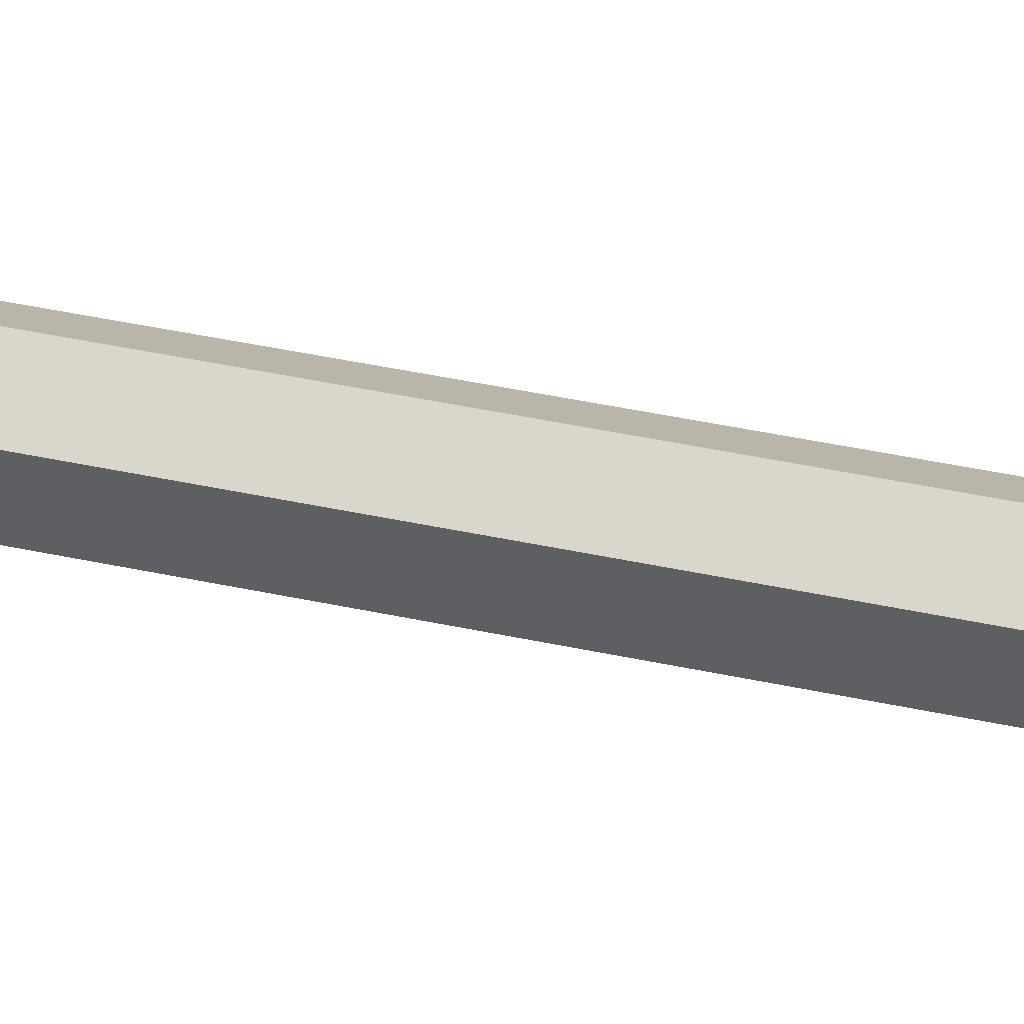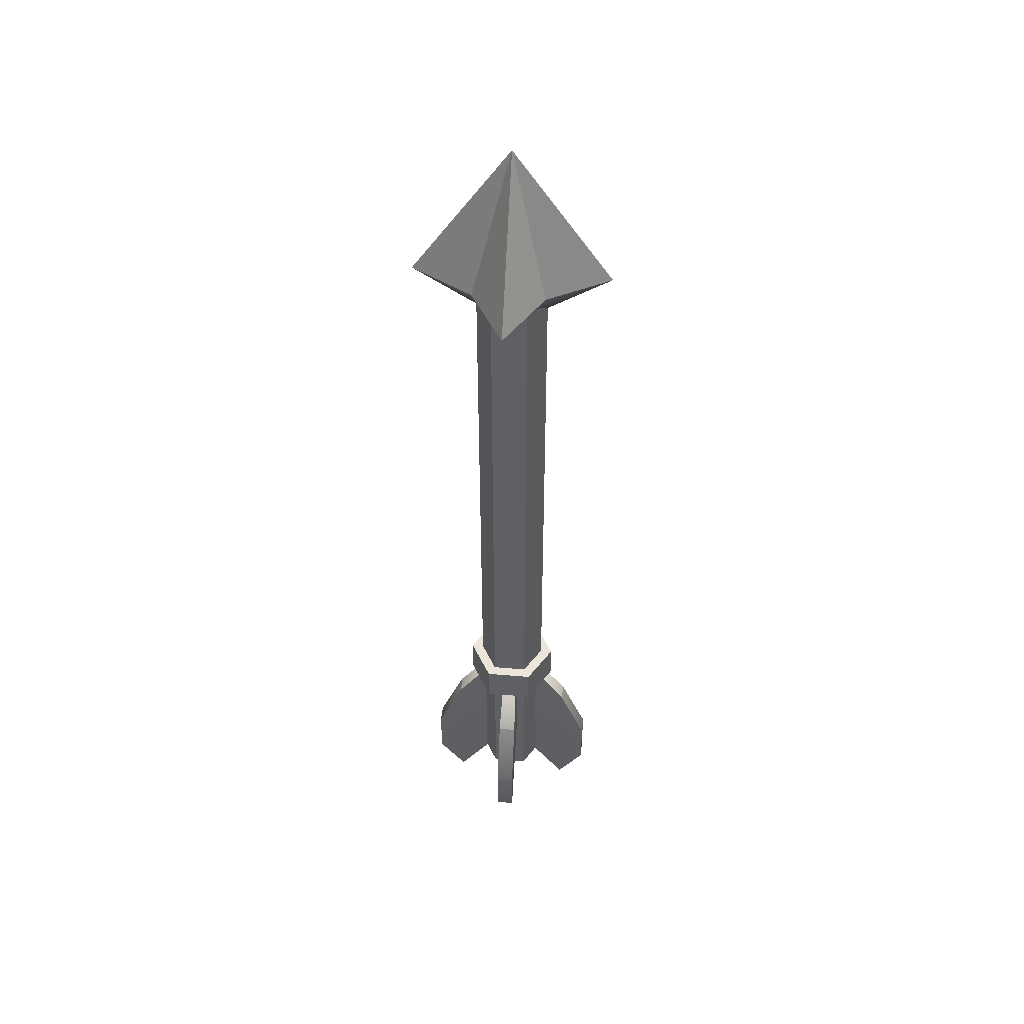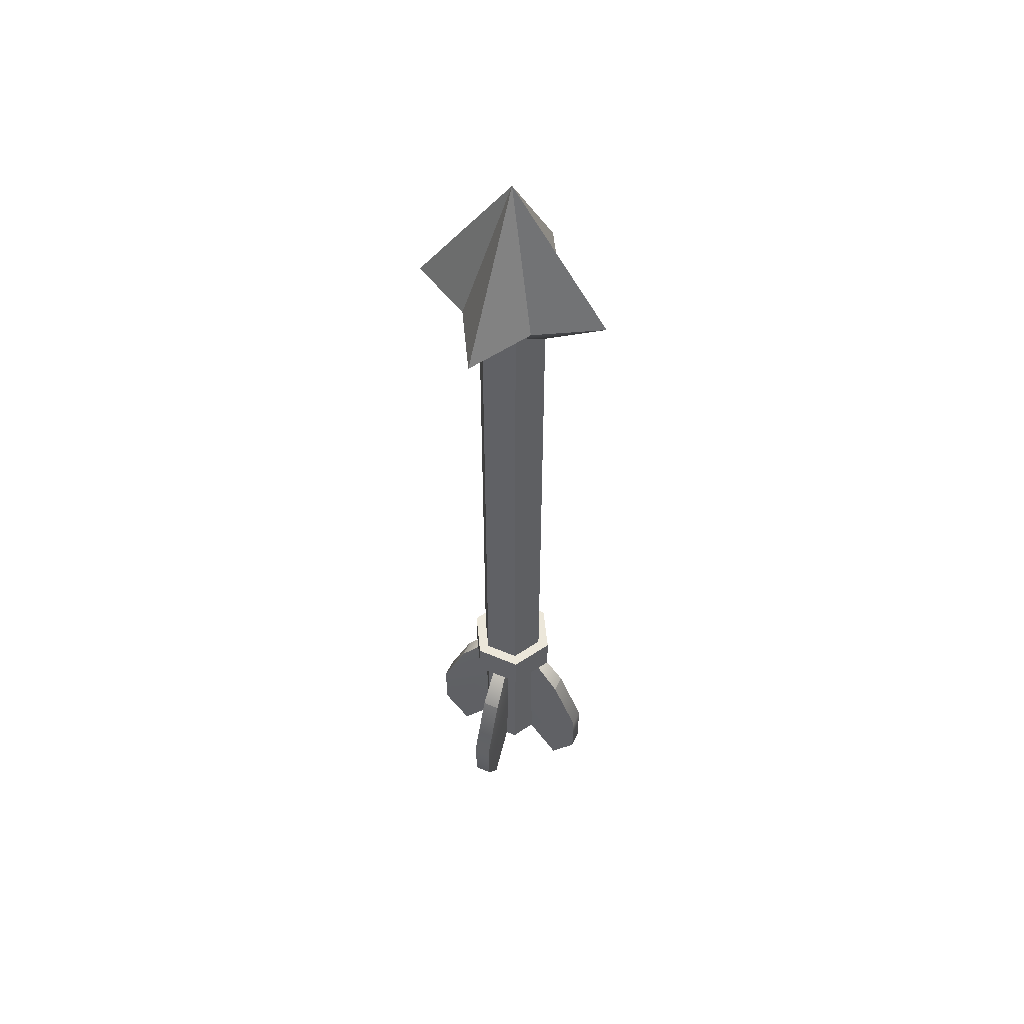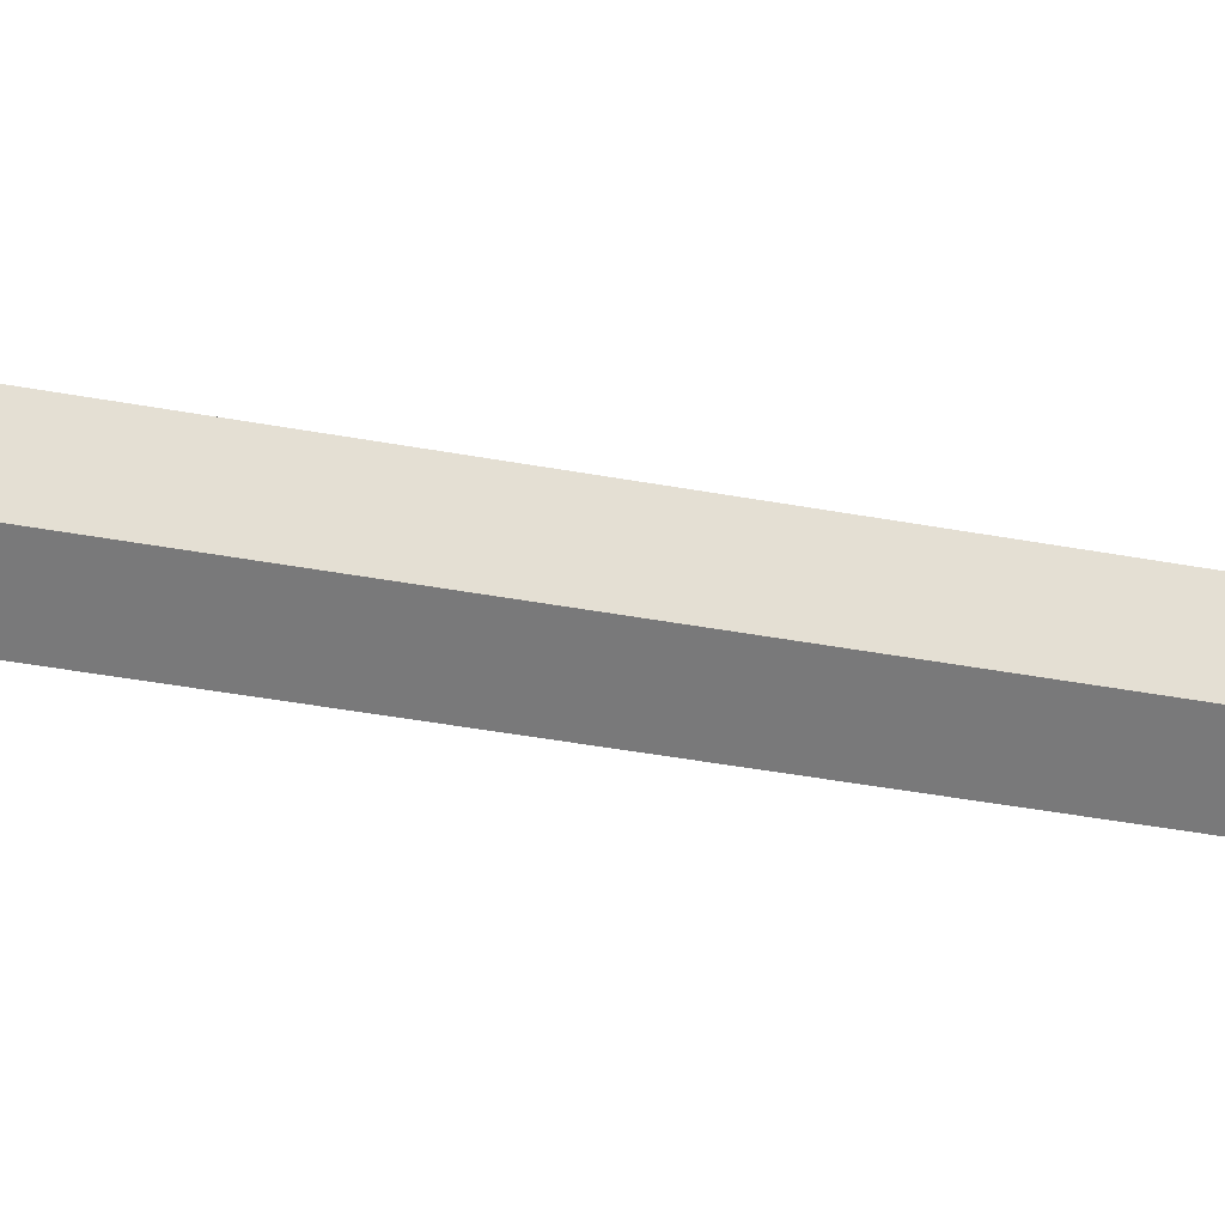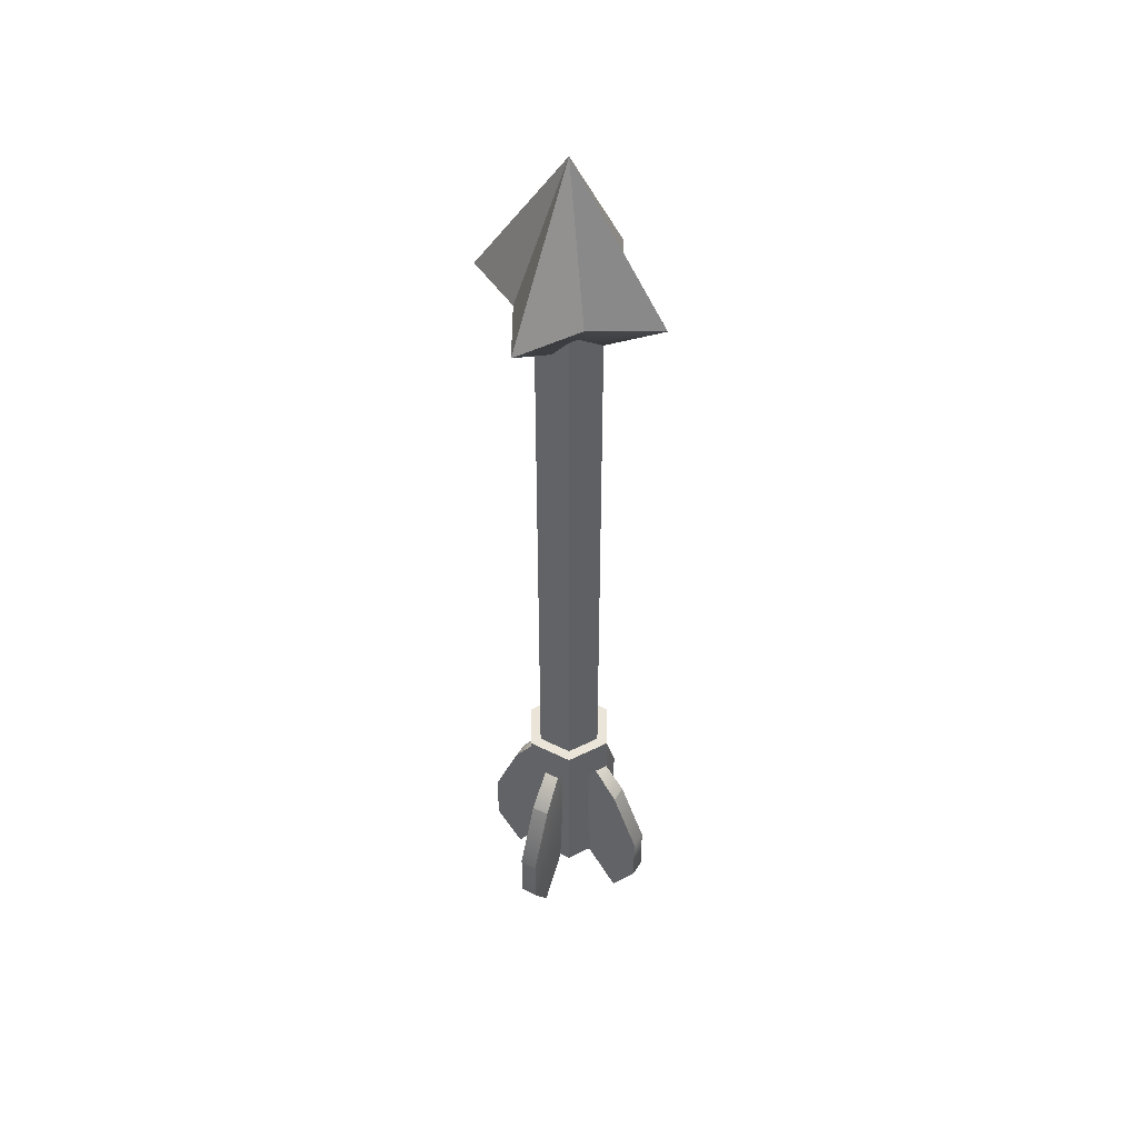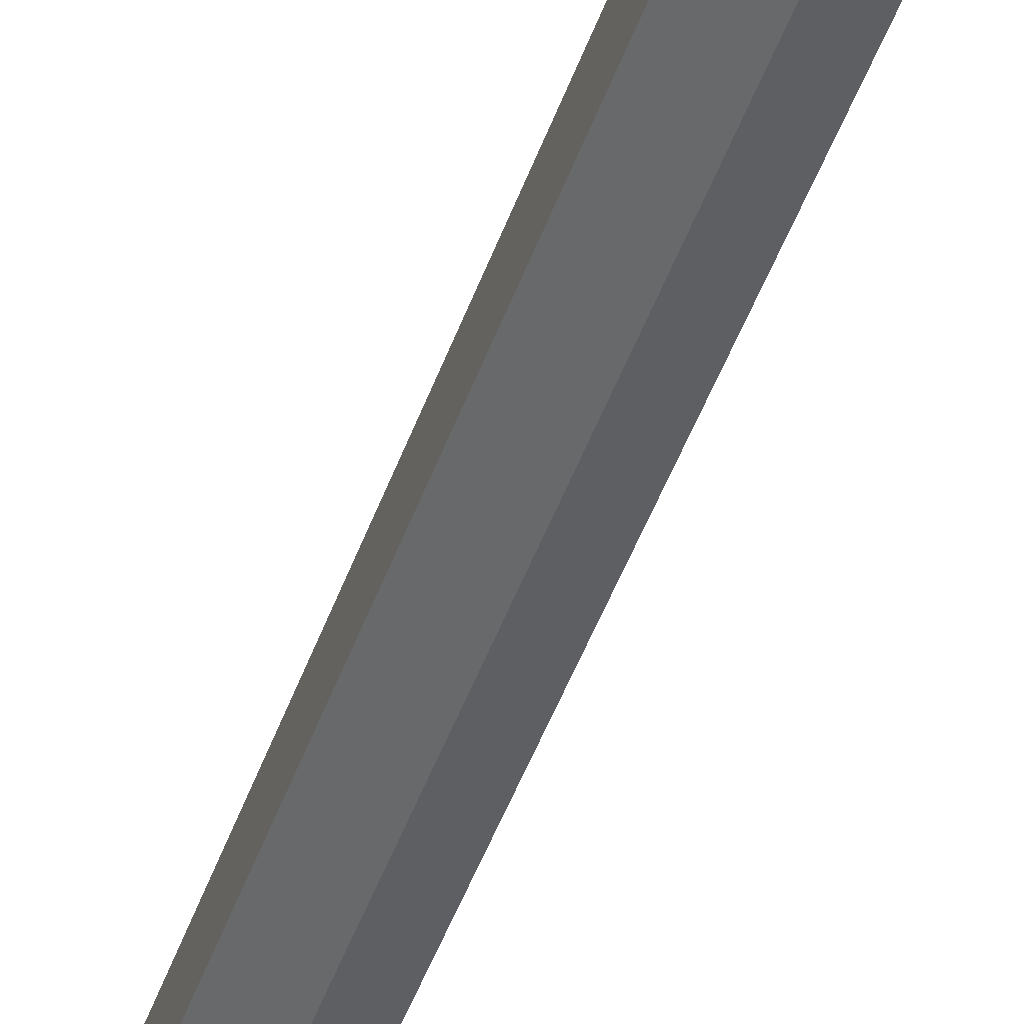
<metadata>
{"format":"obj","ext":"obj","renderer":"f3d","projection":"perspective","resolution":1024,"background":"white","views":[{"elev":41.3,"azim":104.9,"up":"+Y"},{"elev":47.3,"azim":-84.4,"up":"+Z"},{"elev":53.2,"azim":114.4,"up":"+Z"},{"elev":-28.5,"azim":-107.3,"up":"+Y"},{"elev":45.5,"azim":120.0,"up":"+Z"},{"elev":-46.0,"azim":161.3,"up":"+Y"}]}
</metadata>
<code>
g ArrowSuper
v -0.5067 -5.317e-07 3.823
v -0.1842 -0.1842 3.823
v 2.421e-08 -4.898e-07 3.496
v 0.1842 0.1842 3.823
v 0.5067 -5.317e-07 3.823
v -5.079e-09 -0.5067 3.823
v 0.1842 -0.1842 3.823
v -5.079e-09 0.5067 3.823
v -0.1842 0.1842 3.823
v 2.421e-08 -4.898e-07 3.496
v 0.1842 -0.1842 3.823
v 0.5067 -5.317e-07 3.823
v -0.1842 -0.1842 3.823
v -5.079e-09 -0.5067 3.823
v -0.1842 0.1842 3.823
v -0.5067 -5.317e-07 3.823
v 0.1842 0.1842 3.823
v -5.079e-09 0.5067 3.823
v 0.06496 0.06496 4.306
v 0 -6.561e-07 4.569
v -1.19e-09 0.1787 4.306
v -1.19e-09 0.1787 4.306
v 0 -6.561e-07 4.569
v -0.06496 0.06496 4.306
v -0.06496 0.06496 4.306
v 0 -6.561e-07 4.569
v -0.1787 -6.132e-07 4.306
v -0.1787 -6.132e-07 4.306
v 0 -6.561e-07 4.569
v -0.06496 -0.06496 4.306
v -0.06496 -0.06496 4.306
v 0 -6.561e-07 4.569
v -1.19e-09 -0.1787 4.306
v -1.19e-09 -0.1787 4.306
v 0 -6.561e-07 4.569
v 0.06496 -0.06496 4.306
v 0.06496 -0.06496 4.306
v 0 -6.561e-07 4.569
v 0.1787 -6.132e-07 4.306
v 0.1787 -6.132e-07 4.306
v 0 -6.561e-07 4.569
v 0.06496 0.06496 4.306
v -0.2138 0.1235 0.5971
v -0.2138 0.1235 0.8007
v -0.2138 -0.1235 0.8007
v -0.2138 -0.1235 0.5971
v -0.2138 -0.1235 0.5971
v -0.2138 -0.1235 0.8007
v 3.036e-08 -0.2469 0.8007
v 3.036e-08 -0.2469 0.5971
v 3.036e-08 -0.2469 0.5971
v 3.036e-08 -0.2469 0.8007
v 0.2138 -0.1235 0.8007
v 0.2138 -0.1235 0.5971
v 0.2138 -0.1235 0.5971
v 0.2138 -0.1235 0.8007
v 0.2138 0.1235 0.8007
v 0.2138 0.1235 0.5971
v 0.2138 0.1235 0.5971
v 0.2138 0.1235 0.8007
v 3.036e-08 0.2469 0.8007
v 3.036e-08 0.2469 0.5971
v 3.036e-08 0.2469 0.5971
v 3.036e-08 0.2469 0.8007
v -0.2138 0.1235 0.8007
v -0.2138 0.1235 0.5971
v -0.1584 0.09147 -0.1954
v -0.1584 0.09147 3.785
v -0.1584 -0.09147 3.785
v -0.1584 -0.09147 -0.1954
v -0.1584 -0.09147 -0.1954
v -0.1584 -0.09147 3.785
v -3.135e-10 -0.1829 3.785
v 1.581e-08 -0.1829 -0.1954
v 1.581e-08 -0.1829 -0.1954
v -3.135e-10 -0.1829 3.785
v 0.1584 -0.09147 3.785
v 0.1584 -0.09147 -0.1954
v 0.1584 -0.09147 -0.1954
v 0.1584 -0.09147 3.785
v 0.1584 0.09147 3.785
v 0.1584 0.09147 -0.1954
v 0.1584 0.09147 -0.1954
v 0.1584 0.09147 3.785
v -3.135e-10 0.1829 3.785
v 1.581e-08 0.1829 -0.1954
v 1.581e-08 0.1829 -0.1954
v -3.135e-10 0.1829 3.785
v -0.1584 0.09147 3.785
v -0.1584 0.09147 -0.1954
v 0.04618 0.3269 0.3883
v -0.04618 0.3269 0.3883
v -0.04618 0.4662 0.04586
v 0.04618 0.4662 0.04586
v -0.04618 0.3269 0.3883
v -0.04618 -4.06e-08 0.7014
v -0.04618 0.4662 0.04586
v -0.03239 -6.759e-08 0.8479
v -0.04618 -0.4662 0.04586
v -0.04618 -0.3269 0.3883
v -0.04618 -0.3269 0.3883
v 0.04618 -0.3269 0.3883
v 0.04618 -0.4662 0.04586
v -0.04618 -0.4662 0.04586
v 0.03238 -6.759e-08 0.8479
v 0.04618 0.3269 0.3883
v 0.04618 0.4662 0.04586
v 0.04618 -4.06e-08 0.7014
v 0.04618 -0.3269 0.3883
v 0.04618 -0.4662 0.04586
v 0.03239 0.3269 -0.4431
v -0.03239 0.3269 -0.4431
v -0.03239 6.786e-08 0.01654
v 0.03238 6.786e-08 0.01654
v 0.03239 -0.3269 -0.4431
v -0.03239 -0.3269 -0.4431
v 0.03238 -6.759e-08 0.8479
v -0.04618 0.3269 0.3883
v 0.04618 0.3269 0.3883
v -0.03239 -6.759e-08 0.8479
v 0.04618 -0.3269 0.3883
v -0.04618 -0.3269 0.3883
v -0.04618 0.4662 -0.2313
v -0.03239 6.786e-08 0.01654
v -0.03239 0.3269 -0.4431
v -0.04618 6.815e-09 0.4242
v -0.03239 -0.3269 -0.4431
v -0.04618 -0.4662 -0.2313
v 0.04618 -0.4662 -0.2313
v 0.03239 -0.3269 -0.4431
v -0.03239 -0.3269 -0.4431
v -0.04618 -0.4662 -0.2313
v 0.04618 0.4662 -0.2313
v 0.03239 0.3269 -0.4431
v 0.03238 6.786e-08 0.01654
v 0.04618 6.815e-09 0.4242
v 0.04618 -0.4662 -0.2313
v 0.03239 -0.3269 -0.4431
v -0.04618 0.4662 -0.2313
v -0.03239 0.3269 -0.4431
v 0.03239 0.3269 -0.4431
v 0.04618 0.4662 -0.2313
v -0.04618 0.4662 0.04586
v -0.04618 6.815e-09 0.4242
v -0.04618 0.4662 -0.2313
v -0.04618 -4.06e-08 0.7014
v -0.04618 -0.4662 -0.2313
v -0.04618 -0.4662 0.04586
v 0.04618 -0.4662 0.04586
v 0.04618 -0.4662 -0.2313
v -0.04618 -0.4662 -0.2313
v -0.04618 -0.4662 0.04586
v 0.04618 0.4662 0.04586
v 0.04618 0.4662 -0.2313
v 0.04618 6.815e-09 0.4242
v 0.04618 -4.06e-08 0.7014
v 0.04618 -0.4662 0.04586
v 0.04618 -0.4662 -0.2313
v -0.04618 0.4662 0.04586
v -0.04618 0.4662 -0.2313
v 0.04618 0.4662 -0.2313
v 0.04618 0.4662 0.04586
v 0.3269 -0.04618 0.3883
v 0.3269 0.04618 0.3883
v 0.4662 0.04618 0.04586
v 0.4662 -0.04618 0.04586
v 0.3269 0.04618 0.3883
v 2.472e-08 0.04618 0.7014
v 0.4662 0.04618 0.04586
v 6.593e-09 0.03239 0.8479
v -0.4662 0.04618 0.04586
v -0.3269 0.04618 0.3883
v -0.3269 0.04618 0.3883
v -0.3269 -0.04618 0.3883
v -0.4662 -0.04618 0.04586
v -0.4662 0.04618 0.04586
v 6.593e-09 -0.03239 0.8479
v 0.3269 -0.04618 0.3883
v 0.4662 -0.04618 0.04586
v 2.472e-08 -0.04618 0.7014
v -0.3269 -0.04618 0.3883
v -0.4662 -0.04618 0.04586
v 0.3269 -0.03238 -0.4431
v 0.3269 0.03239 -0.4431
v 6.593e-09 0.03239 0.01654
v 6.593e-09 -0.03238 0.01654
v -0.3269 -0.03238 -0.4431
v -0.3269 0.03239 -0.4431
v 6.593e-09 -0.03239 0.8479
v 0.3269 0.04618 0.3883
v 0.3269 -0.04618 0.3883
v 6.593e-09 0.03239 0.8479
v -0.3269 -0.04618 0.3883
v -0.3269 0.04618 0.3883
v 0.4662 0.04618 -0.2313
v 6.593e-09 0.03239 0.01654
v 0.3269 0.03239 -0.4431
v 6.593e-09 0.04618 0.4242
v -0.3269 0.03239 -0.4431
v -0.4662 0.04618 -0.2313
v -0.4662 -0.04618 -0.2313
v -0.3269 -0.03238 -0.4431
v -0.3269 0.03239 -0.4431
v -0.4662 0.04618 -0.2313
v 0.4662 -0.04618 -0.2313
v 0.3269 -0.03238 -0.4431
v 6.593e-09 -0.03238 0.01654
v 6.593e-09 -0.04618 0.4242
v -0.4662 -0.04618 -0.2313
v -0.3269 -0.03238 -0.4431
v 0.4662 0.04618 -0.2313
v 0.3269 0.03239 -0.4431
v 0.3269 -0.03238 -0.4431
v 0.4662 -0.04618 -0.2313
v 0.4662 0.04618 0.04586
v 6.593e-09 0.04618 0.4242
v 0.4662 0.04618 -0.2313
v 2.472e-08 0.04618 0.7014
v -0.4662 0.04618 -0.2313
v -0.4662 0.04618 0.04586
v -0.4662 -0.04618 0.04586
v -0.4662 -0.04618 -0.2313
v -0.4662 0.04618 -0.2313
v -0.4662 0.04618 0.04586
v 0.4662 -0.04618 0.04586
v 0.4662 -0.04618 -0.2313
v 6.593e-09 -0.04618 0.4242
v 2.472e-08 -0.04618 0.7014
v -0.4662 -0.04618 0.04586
v -0.4662 -0.04618 -0.2313
v 0.4662 0.04618 0.04586
v 0.4662 0.04618 -0.2313
v 0.4662 -0.04618 -0.2313
v 0.4662 -0.04618 0.04586
v 0.1842 0.1842 3.823
v 0.06496 0.06496 4.306
v -1.19e-09 0.1787 4.306
v -5.079e-09 0.5067 3.823
v -1.19e-09 0.1787 4.306
v -0.06496 0.06496 4.306
v -0.1842 0.1842 3.823
v -5.079e-09 0.5067 3.823
v -0.06496 0.06496 4.306
v -0.1787 -6.132e-07 4.306
v -0.5067 -5.317e-07 3.823
v -0.1842 0.1842 3.823
v -0.1787 -6.132e-07 4.306
v -0.06496 -0.06496 4.306
v -0.1842 -0.1842 3.823
v -0.5067 -5.317e-07 3.823
v -0.06496 -0.06496 4.306
v -1.19e-09 -0.1787 4.306
v -5.079e-09 -0.5067 3.823
v -0.1842 -0.1842 3.823
v -1.19e-09 -0.1787 4.306
v 0.06496 -0.06496 4.306
v 0.1842 -0.1842 3.823
v -5.079e-09 -0.5067 3.823
v 0.06496 -0.06496 4.306
v 0.1787 -6.132e-07 4.306
v 0.5067 -5.317e-07 3.823
v 0.1842 -0.1842 3.823
v 0.1787 -6.132e-07 4.306
v 0.06496 0.06496 4.306
v 0.1842 0.1842 3.823
v 0.5067 -5.317e-07 3.823
v -0.2138 -0.1235 0.5971
v 3.036e-08 -3.06e-08 0.5971
v -0.2138 0.1235 0.5971
v 3.036e-08 -0.2469 0.5971
v 3.036e-08 0.2469 0.5971
v 0.2138 -0.1235 0.5971
v 0.2138 0.1235 0.5971
v -0.2138 0.1235 0.8007
v 3.036e-08 -6.147e-08 0.8007
v -0.2138 -0.1235 0.8007
v 3.036e-08 0.2469 0.8007
v 3.036e-08 -0.2469 0.8007
v 0.2138 0.1235 0.8007
v 0.2138 -0.1235 0.8007
v -0.1584 -0.09147 -0.1954
v 1.581e-08 9.817e-08 -0.1954
v -0.1584 0.09147 -0.1954
v 1.581e-08 -0.1829 -0.1954
v 1.581e-08 0.1829 -0.1954
v 0.1584 -0.09147 -0.1954
v 0.1584 0.09147 -0.1954
v -0.1584 0.09147 3.785
v -3.135e-10 -5.49e-07 3.785
v -0.1584 -0.09147 3.785
v -3.135e-10 0.1829 3.785
v -3.135e-10 -0.1829 3.785
v 0.1584 0.09147 3.785
v 0.1584 -0.09147 3.785
g ArrowSuper_0
f 3 2 1
f 5 3 4
f 7 6 3
f 3 9 8
f 12 11 10
f 14 13 10
f 10 16 15
f 10 18 17
f 21 20 19
f 24 23 22
f 27 26 25
f 30 29 28
f 33 32 31
f 36 35 34
f 39 38 37
f 42 41 40
f 45 44 43
f 46 45 43
f 49 48 47
f 50 49 47
f 53 52 51
f 54 53 51
f 57 56 55
f 58 57 55
f 61 60 59
f 62 61 59
f 65 64 63
f 66 65 63
f 69 68 67
f 70 69 67
f 73 72 71
f 74 73 71
f 77 76 75
f 78 77 75
f 81 80 79
f 82 81 79
f 85 84 83
f 86 85 83
f 89 88 87
f 90 89 87
f 93 92 91
f 94 93 91
f 97 96 95
f 96 98 95
f 96 99 98
f 99 100 98
f 103 102 101
f 104 103 101
f 107 106 105
f 108 107 105
f 108 105 109
f 110 108 109
f 113 112 111
f 114 113 111
f 114 115 113
f 115 116 113
f 119 118 117
f 118 120 117
f 117 120 121
f 120 122 121
f 125 124 123
f 124 126 123
f 124 127 126
f 127 128 126
f 131 130 129
f 132 131 129
f 135 134 133
f 136 135 133
f 136 137 135
f 137 138 135
f 141 140 139
f 142 141 139
f 145 144 143
f 144 146 143
f 144 147 146
f 147 148 146
f 151 150 149
f 152 151 149
f 155 154 153
f 156 155 153
f 156 157 155
f 157 158 155
f 161 160 159
f 162 161 159
f 165 164 163
f 166 165 163
f 169 168 167
f 168 170 167
f 168 171 170
f 171 172 170
f 175 174 173
f 176 175 173
f 179 178 177
f 180 179 177
f 180 177 181
f 182 180 181
f 185 184 183
f 186 185 183
f 186 187 185
f 187 188 185
f 191 190 189
f 190 192 189
f 189 192 193
f 192 194 193
f 197 196 195
f 196 198 195
f 196 199 198
f 199 200 198
f 203 202 201
f 204 203 201
f 207 206 205
f 208 207 205
f 208 209 207
f 209 210 207
f 213 212 211
f 214 213 211
f 217 216 215
f 216 218 215
f 216 219 218
f 219 220 218
f 223 222 221
f 224 223 221
f 227 226 225
f 228 227 225
f 228 229 227
f 229 230 227
f 233 232 231
f 234 233 231
f 237 236 235
f 238 237 235
f 241 240 239
f 242 241 239
f 245 244 243
f 246 245 243
f 249 248 247
f 250 249 247
f 253 252 251
f 254 253 251
f 257 256 255
f 258 257 255
f 261 260 259
f 262 261 259
f 265 264 263
f 266 265 263
f 269 268 267
f 267 268 270
f 271 268 269
f 270 268 272
f 273 268 271
f 272 268 273
f 276 275 274
f 274 275 277
f 278 275 276
f 277 275 279
f 280 275 278
f 279 275 280
f 283 282 281
f 281 282 284
f 285 282 283
f 284 282 286
f 287 282 285
f 286 282 287
f 290 289 288
f 288 289 291
f 292 289 290
f 291 289 293
f 294 289 292
f 293 289 294

</code>
